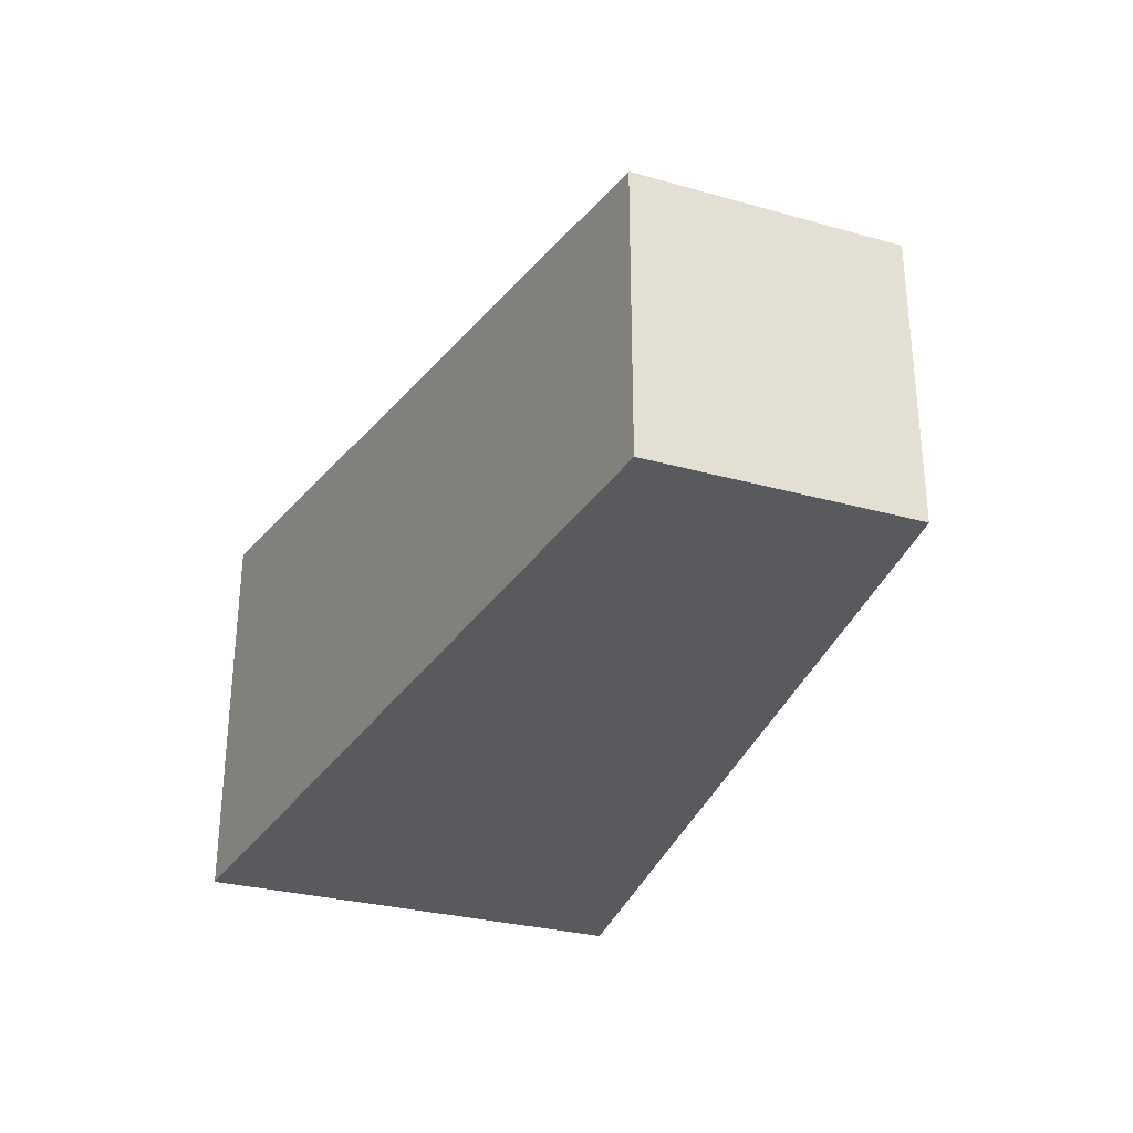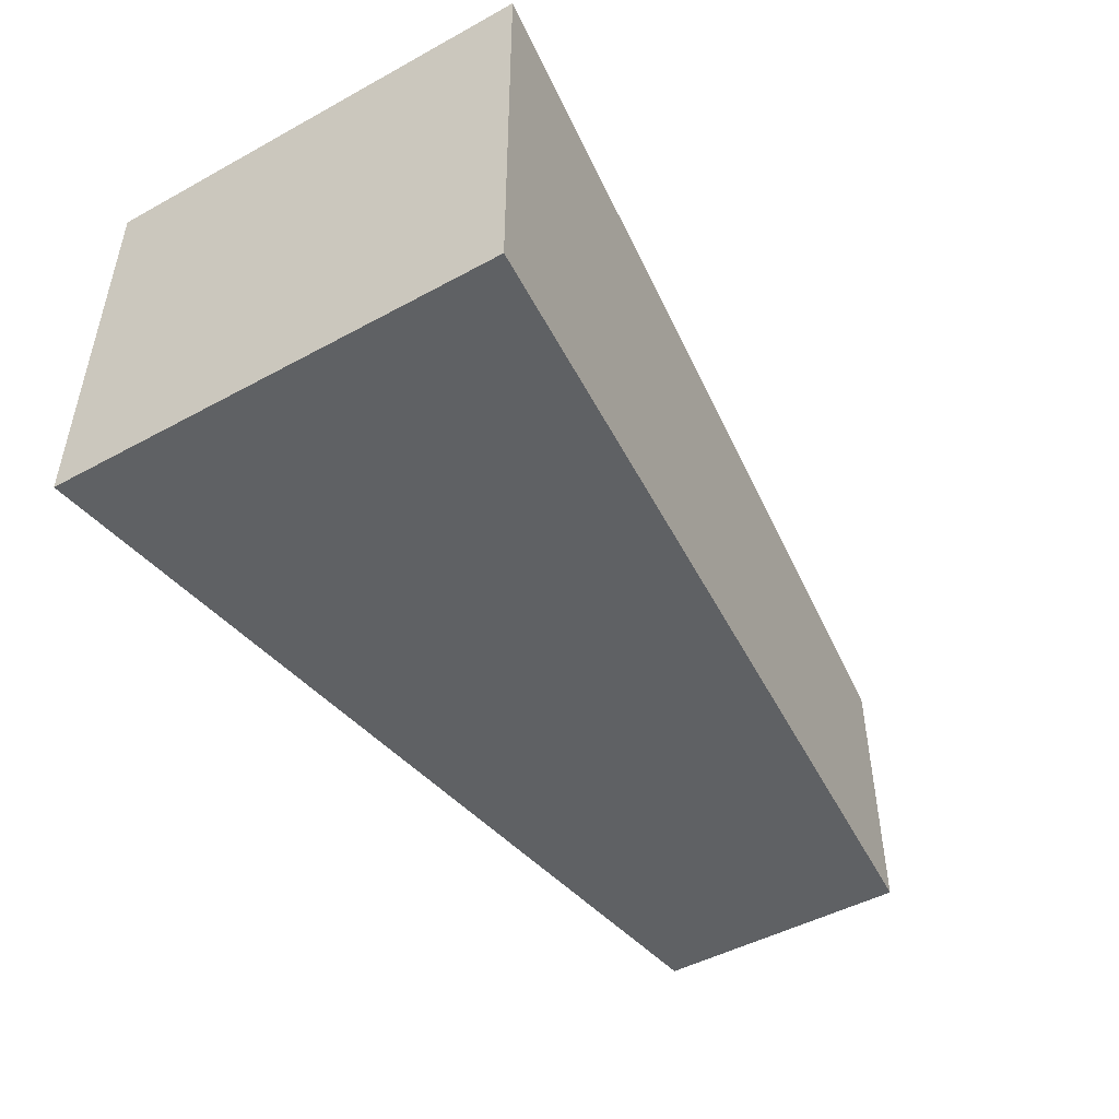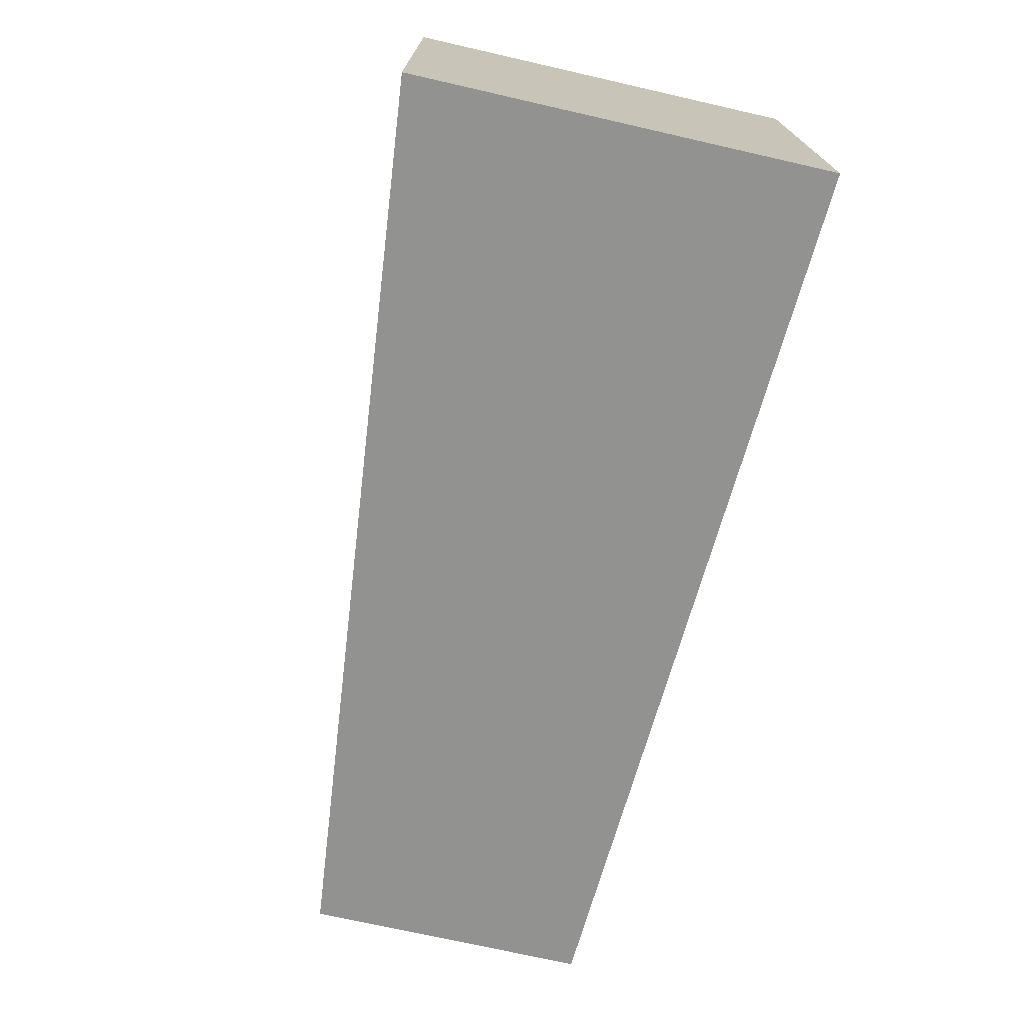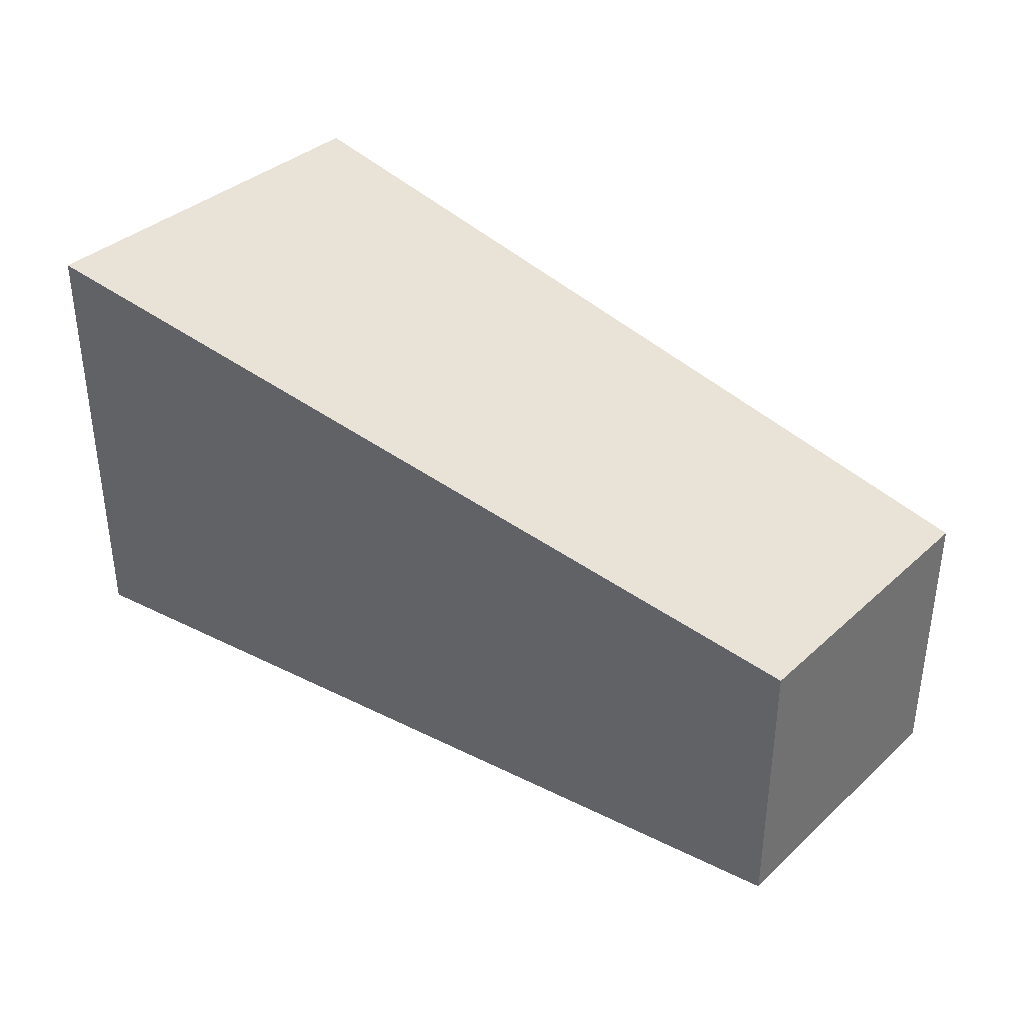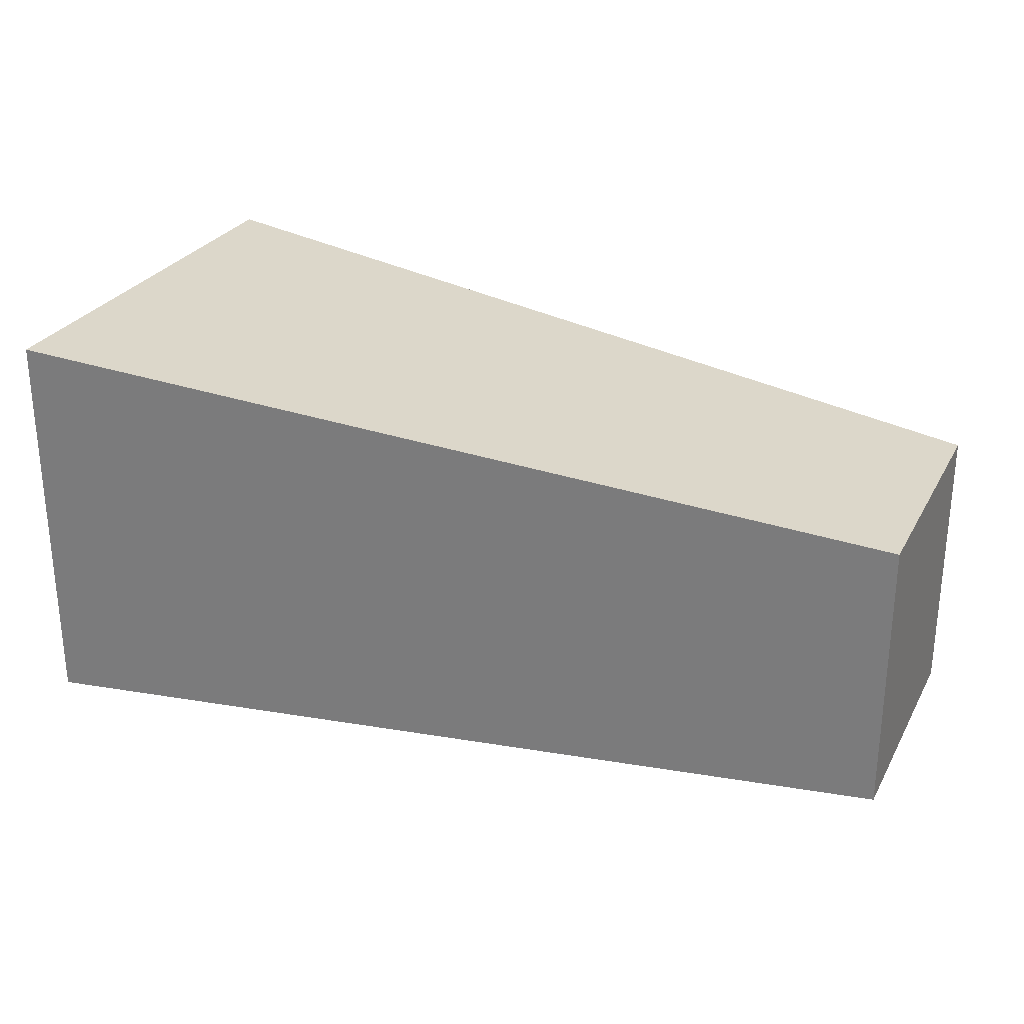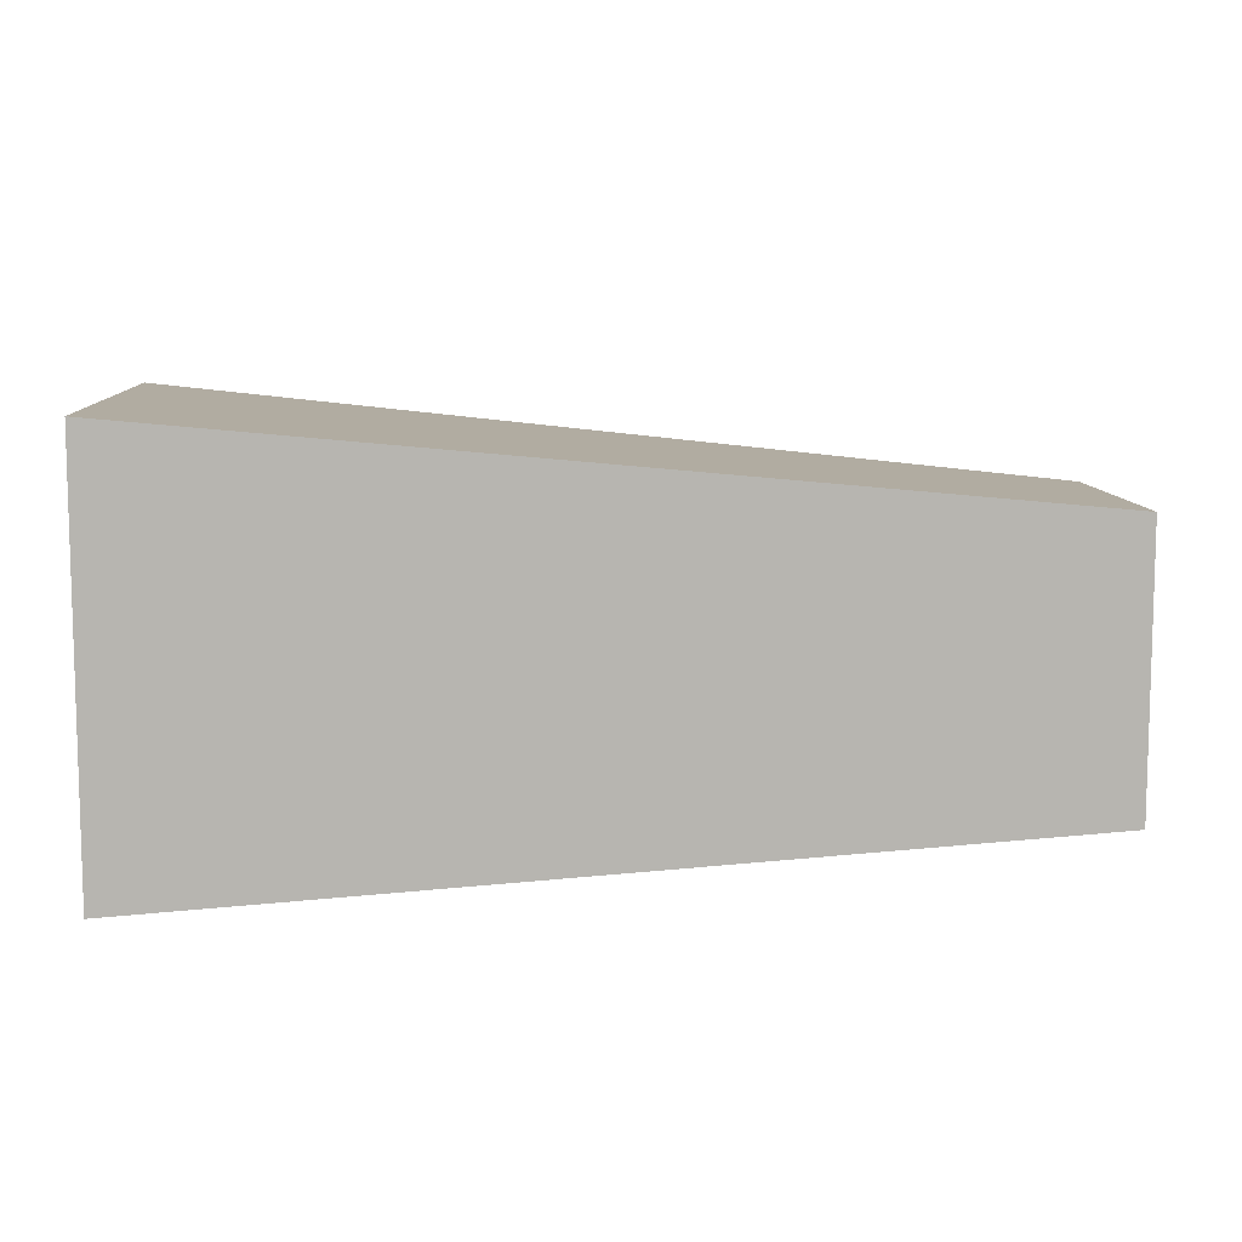
<metadata>
{"format":"obj","ext":"obj","renderer":"f3d","projection":"perspective","resolution":1024,"background":"white","views":[{"elev":-29.6,"azim":67.7,"up":"+Y"},{"elev":-47.9,"azim":-58.5,"up":"+Y"},{"elev":-72.4,"azim":-102.8,"up":"+Z"},{"elev":36.5,"azim":40.5,"up":"+Z"},{"elev":27.5,"azim":23.6,"up":"+Y"},{"elev":9.2,"azim":-3.7,"up":"+Y"}]}
</metadata>
<code>
o 立方体.007_立方体.013
v -0.305 -0.2376 -0.2182
v -0.305 0.2339 -0.2182
v -0.305 -0.2376 0.2182
v -0.305 0.2339 0.2182
v -1.827 -0.2964 -0.3813
v -1.827 0.3906 -0.3813
v -1.827 -0.2964 0.3813
v -1.827 0.3906 0.3813
f 2 3 1
f 4 7 3
f 8 5 7
f 5 2 1
f 7 1 3
f 4 6 8
f 2 4 3
f 4 8 7
f 8 6 5
f 5 6 2
f 7 5 1
f 4 2 6

</code>
